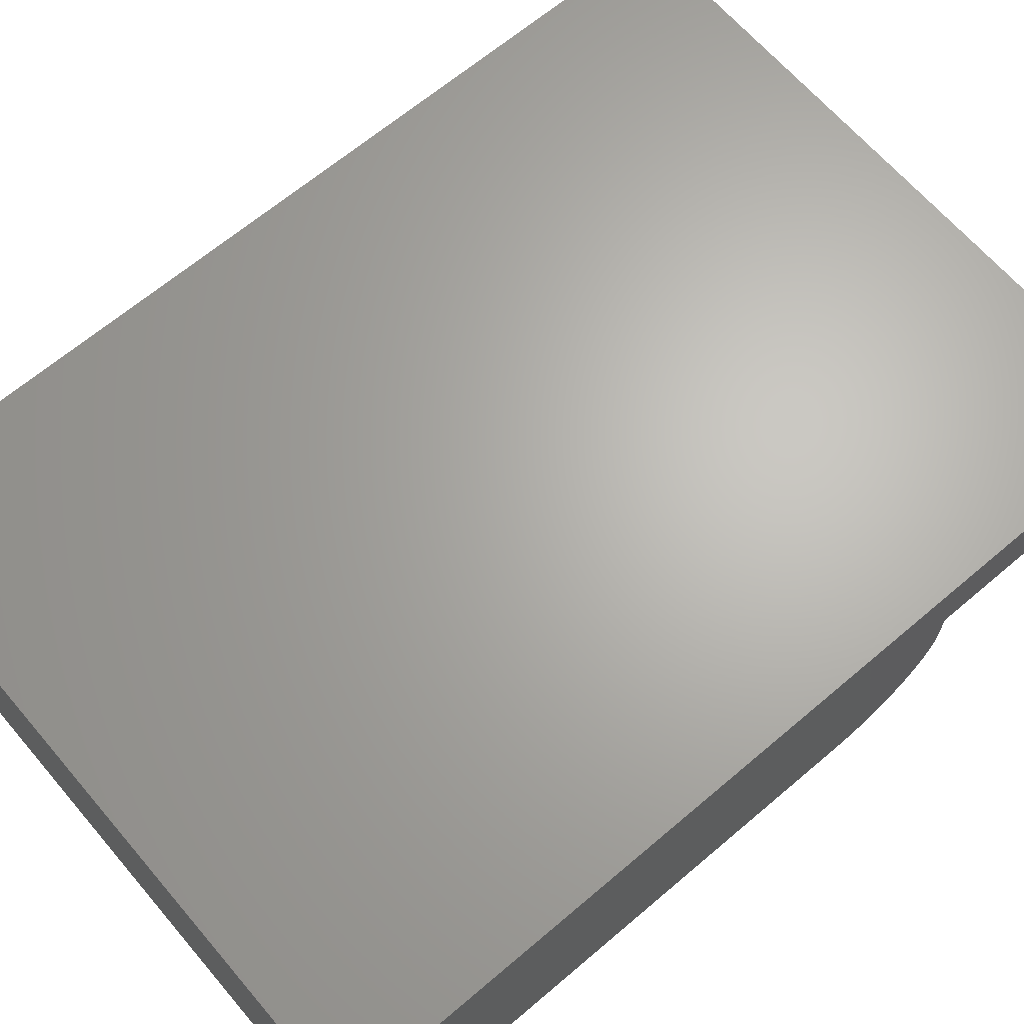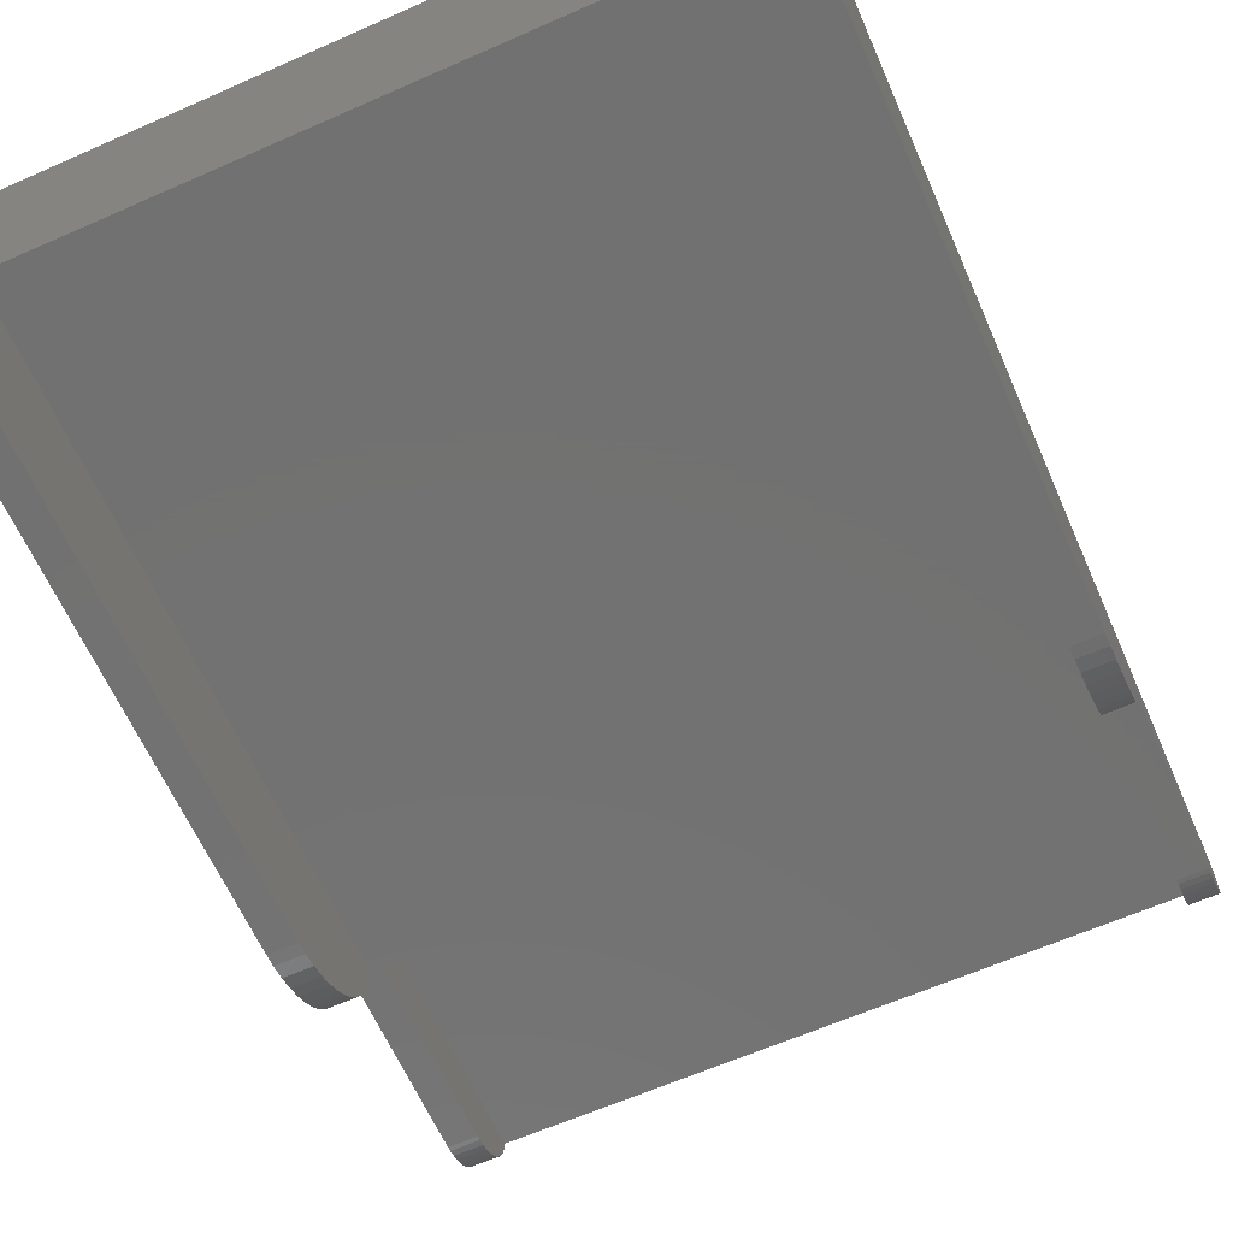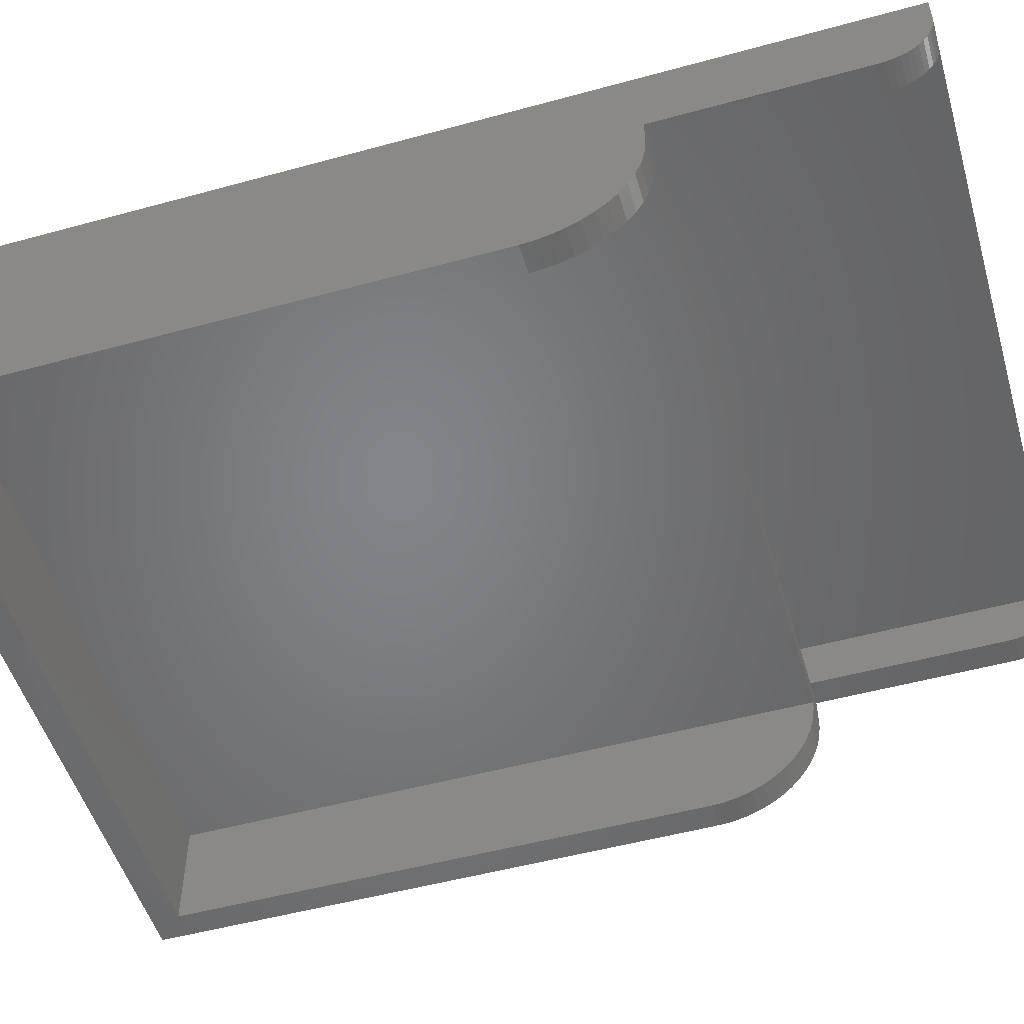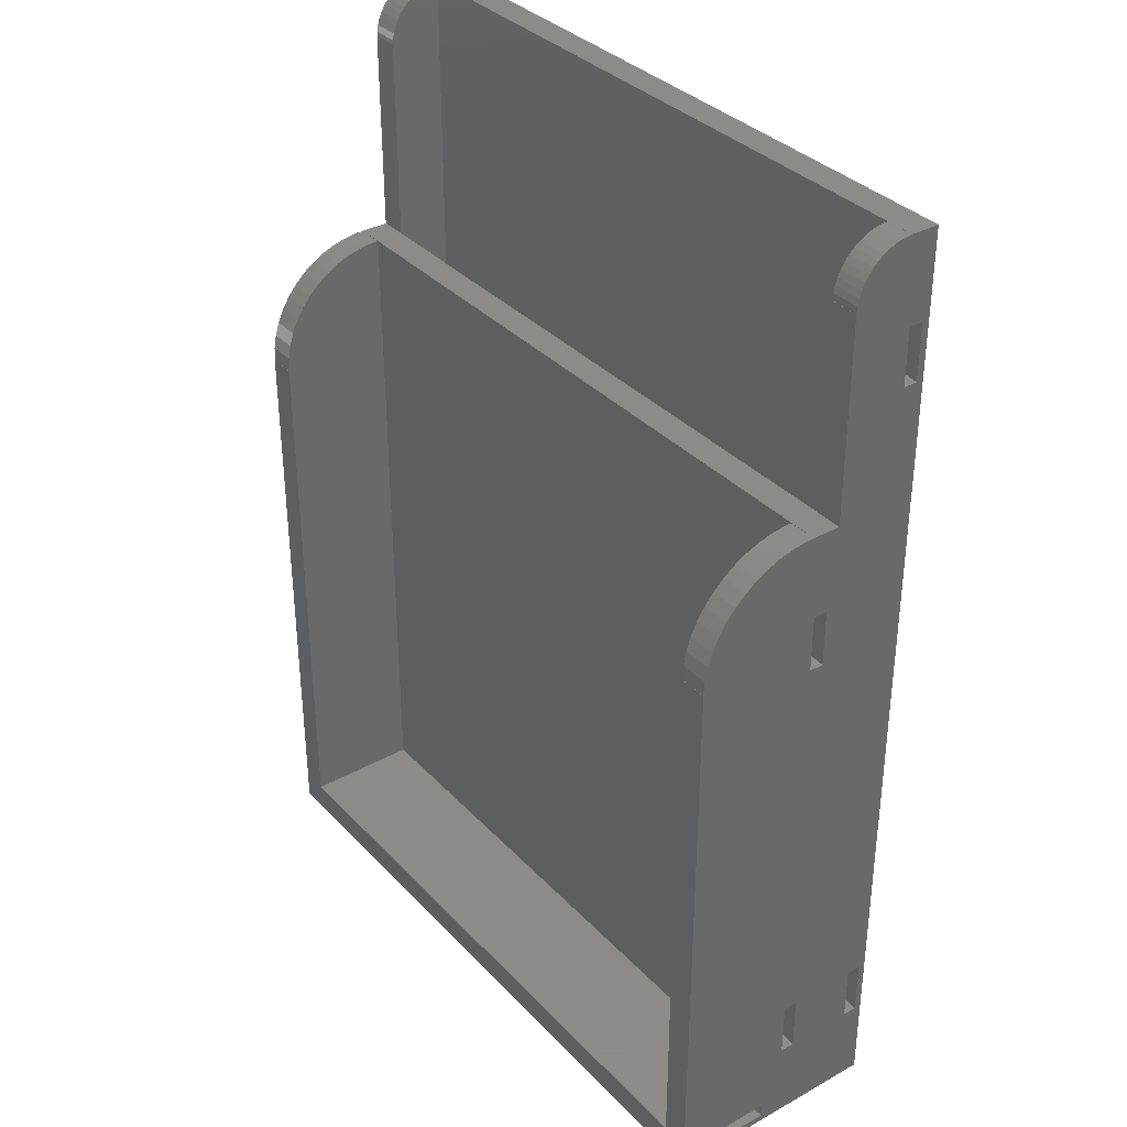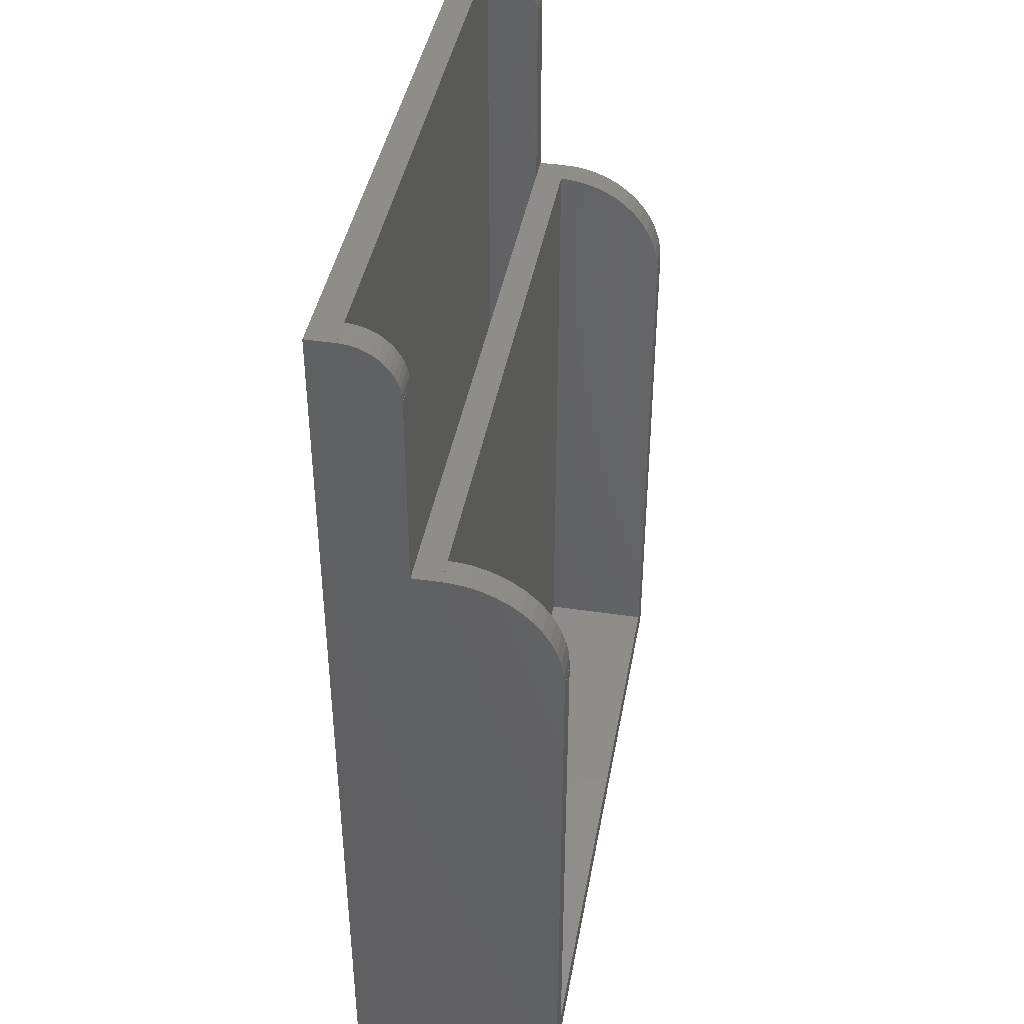
<metadata>
{"format":"stl","ext":"stl","renderer":"f3d","projection":"perspective","resolution":1024,"background":"white","views":[{"elev":65.7,"azim":-130.5,"up":"+Y"},{"elev":-63.8,"azim":-156.1,"up":"+Y"},{"elev":-51.8,"azim":-73.5,"up":"+Y"},{"elev":34.9,"azim":53.5,"up":"+Z"},{"elev":41.6,"azim":-79.8,"up":"+Z"}]}
</metadata>
<code>
# stl→obj: 206 verts, 448 faces
v 24.5 -7.827 42
v 24.5 -7.88 41.16
v 24.5 -7.88 41
v 24.5 0.11 48.98
v 24.5 0.11 41
v 24.5 -0.3923 48.98
v 24.5 -1.389 48.86
v 24.5 -2.362 48.61
v 24.5 -3.296 48.24
v 24.5 -4.177 47.75
v 24.5 -4.989 47.16
v 24.5 -5.722 46.48
v 24.5 -6.362 45.7
v 24.5 -6.9 44.85
v 24.5 -7.328 43.95
v 24.5 -7.639 42.99
v 22.5 -7.88 41.16
v 22.5 -7.88 41
v 22.5 -7.827 42
v 22.5 -7.639 42.99
v 22.5 -7.328 43.95
v 22.5 -6.9 44.85
v 22.5 -6.362 45.7
v 22.5 -5.722 46.48
v 22.5 -4.989 47.16
v 22.5 -4.177 47.75
v 22.5 -3.296 48.24
v 22.5 -2.362 48.61
v 22.5 -1.389 48.86
v 22.5 -0.3923 48.98
v 22.5 0.11 48.98
v 24.5 0.11 49
v -24.5 0.11 49
v -22.5 0.11 48.98
v -24.5 0.11 48.98
v -22.5 0.11 2
v 22.5 0.11 2
v 22.5 0.11 41
v -22.5 0.11 41
v 24.5 6.4 61
v 24.5 7.9 67
v 24.5 5.9 67
v 24.5 5.9 63.2
v 24.5 7.9 0
v 24.5 5.9 66.99
v 24.5 7.4 10
v 24.5 -4.89 1.5
v 24.5 -0.89 1.5
v 24.5 -7.89 2
v 24.5 6.4 6
v 24.5 1.61 39
v 24.5 0.61 39
v 24.5 6.4 10
v 24.5 2.1 63.2
v 24.5 2.1 49
v 24.5 -7.89 41
v 24.5 1.61 10
v 24.5 -0.89 0.5
v 24.5 6.4 57
v 24.5 7.4 61
v 24.5 1.61 43
v 24.5 7.4 57
v 24.5 1.61 6
v 24.5 0.61 43
v 24.5 2.11 63.2
v 24.5 7.4 6
v 24.5 0.61 10
v 24.5 0.61 6
v 24.5 -7.89 3.506e-15
v 24.5 -4.89 0.5
v 22.5 -7.89 41
v 22.5 -7.89 2
v -22.5 -7.89 2
v -24.5 -7.89 2
v -22.5 -7.88 41
v -22.5 -7.89 41
v -22.5 -7.827 42
v -22.5 -7.88 41.16
v -22.5 -0.3923 48.98
v -22.5 -1.389 48.86
v -22.5 -2.362 48.61
v -22.5 -3.296 48.24
v -22.5 -4.177 47.75
v -22.5 -4.989 47.16
v -22.5 -5.722 46.48
v -22.5 -6.362 45.7
v -22.5 -6.9 44.85
v -22.5 -7.328 43.95
v -22.5 -7.639 42.99
v -24.5 -0.3923 48.98
v -24.5 0.12 48.98
v -24.5 5.9 66.99
v -24.5 5.9 67
v -24.5 5.91 66.99
v -24.5 5.9 63.2
v -24.5 7.9 0
v -24.5 -7.89 3.506e-15
v -24.5 2.1 49
v -24.5 0.12 41
v -24.5 2.1 63.2
v -24.5 5.91 63.2
v -24.5 7.9 67
v -24.5 0.11 41
v -24.5 -7.89 41
v -22.5 2.1 49
v 22.5 2.1 49
v -22.5 2.11 49
v 22.5 2.11 49
v 22.5 2.1 63.2
v 22.5 2.11 63.2
v 22.5 5.9 63.2
v 24.5 2.11 63.36
v 22.5 2.11 63.36
v 24.5 2.13 63.68
v 24.5 5.661 66.99
v 24.5 5.188 66.93
v 24.5 4.726 66.81
v 24.5 4.282 66.64
v 24.5 3.864 66.41
v 24.5 3.478 66.13
v 24.5 3.13 65.8
v 24.5 2.826 65.43
v 24.5 2.57 65.03
v 24.5 2.367 64.6
v 24.5 2.219 64.14
v 22.5 5.9 66.99
v -22.5 5.9 66.99
v -22.5 5.9 2
v 22.5 5.9 2
v -22.5 5.9 63.2
v 22.5 5.661 66.99
v -24.5 -7.88 41
v -24.5 -7.88 41.16
v -24.5 -7.827 42
v -24.5 -7.639 42.99
v -24.5 -7.328 43.95
v -24.5 -6.9 44.85
v -24.5 -6.362 45.7
v -24.5 -5.722 46.48
v -24.5 -4.989 47.16
v -24.5 -4.177 47.75
v -24.5 -3.296 48.24
v -24.5 -2.362 48.61
v -24.5 -1.389 48.86
v -24.5 5.661 66.99
v -22.5 5.661 66.99
v -24.5 2.11 63.36
v -24.5 2.13 63.68
v -24.5 2.11 63.2
v -24.5 2.219 64.14
v -24.5 2.367 64.6
v -24.5 2.57 65.03
v -24.5 2.826 65.43
v -24.5 3.13 65.8
v -24.5 3.478 66.13
v -24.5 3.864 66.41
v -24.5 4.282 66.64
v -24.5 4.726 66.81
v -24.5 5.188 66.93
v -22.5 2.1 63.2
v -22.5 2.11 63.2
v -22.5 2.11 2
v 22.5 2.11 2
v 22.5 2.13 63.68
v 22.5 2.219 64.14
v 22.5 2.367 64.6
v 22.5 2.57 65.03
v 22.5 2.826 65.43
v 22.5 3.13 65.8
v 22.5 3.478 66.13
v 22.5 3.864 66.41
v 22.5 4.282 66.64
v 22.5 4.726 66.81
v 22.5 5.188 66.93
v -22.5 2.13 63.68
v -22.5 2.11 63.36
v -22.5 5.188 66.93
v -22.5 4.726 66.81
v -22.5 4.282 66.64
v -22.5 3.864 66.41
v -22.5 3.478 66.13
v -22.5 3.13 65.8
v -22.5 2.826 65.43
v -22.5 2.57 65.03
v -22.5 2.367 64.6
v -22.5 2.219 64.14
v 22.5 6.45 60.8
v 22.5 7.35 60.8
v 22.5 6.45 57.2
v 22.5 7.35 57.2
v 22.5 0.66 42.8
v 22.5 1.56 42.8
v 22.5 0.66 39.2
v 22.5 1.56 39.2
v 22.5 6.45 9.8
v 22.5 7.35 9.8
v 22.5 6.45 6.2
v 22.5 7.35 6.2
v 22.5 0.66 9.8
v 22.5 1.56 9.8
v 22.5 0.66 6.2
v 22.5 1.56 6.2
v 22.5 -1.09 1.45
v 22.5 -1.09 0.55
v 22.5 -4.69 1.45
v 22.5 -4.69 0.55
f 1 2 3
f 4 1 5
f 5 1 3
f 6 1 4
f 7 1 6
f 8 1 7
f 9 1 8
f 10 1 9
f 11 1 10
f 12 1 11
f 13 1 12
f 14 1 13
f 15 1 14
f 16 1 15
f 3 2 17
f 18 3 17
f 17 2 1
f 19 17 1
f 19 1 16
f 20 19 16
f 20 16 15
f 21 20 15
f 21 15 14
f 22 21 14
f 22 14 13
f 23 22 13
f 23 13 12
f 24 23 12
f 24 12 11
f 25 24 11
f 25 11 10
f 26 25 10
f 26 10 9
f 27 26 9
f 27 9 8
f 28 27 8
f 28 8 7
f 29 28 7
f 29 7 6
f 30 29 6
f 30 6 4
f 31 30 4
f 4 32 33
f 31 4 33
f 34 31 33
f 35 34 33
f 36 37 38
f 39 31 34
f 38 39 36
f 38 31 39
f 40 41 42
f 43 44 45
f 45 44 42
f 46 44 43
f 47 48 49
f 50 51 52
f 50 53 51
f 53 54 55
f 56 44 3
f 57 44 56
f 48 58 44
f 59 40 42
f 60 41 40
f 44 41 60
f 61 51 53
f 44 60 62
f 44 59 42
f 57 63 44
f 5 64 4
f 32 61 55
f 53 65 54
f 50 52 5
f 5 52 64
f 53 55 61
f 65 46 43
f 66 44 46
f 66 50 44
f 3 50 5
f 3 44 50
f 49 67 56
f 67 57 56
f 48 44 63
f 49 68 67
f 49 63 68
f 69 47 49
f 49 48 63
f 69 44 58
f 69 70 47
f 69 58 70
f 62 59 44
f 64 32 4
f 64 61 32
f 53 46 65
f 56 3 18
f 71 56 18
f 38 71 18
f 17 19 18
f 18 19 20
f 18 20 21
f 18 21 22
f 18 22 23
f 18 23 24
f 18 24 25
f 18 25 26
f 18 26 27
f 18 27 28
f 18 28 29
f 18 29 30
f 18 30 31
f 18 31 38
f 38 37 72
f 38 72 71
f 73 49 72
f 37 36 72
f 36 73 72
f 73 74 49
f 36 39 75
f 73 36 76
f 76 36 75
f 77 78 75
f 34 77 39
f 39 77 75
f 79 77 34
f 80 77 79
f 81 77 80
f 82 77 81
f 83 77 82
f 84 77 83
f 85 77 84
f 86 77 85
f 87 77 86
f 88 77 87
f 89 77 88
f 90 79 34
f 91 90 35
f 35 90 34
f 92 93 94
f 95 96 97
f 98 97 74
f 98 35 33
f 98 91 35
f 98 99 91
f 98 74 99
f 95 98 100
f 95 97 98
f 101 96 95
f 94 96 101
f 102 96 94
f 102 94 93
f 103 99 74
f 104 103 74
f 105 98 32
f 32 55 106
f 107 32 106
f 108 107 106
f 107 105 32
f 98 33 32
f 41 44 102
f 102 44 96
f 44 69 96
f 96 69 97
f 69 49 74
f 97 69 74
f 49 56 71
f 72 49 71
f 55 54 109
f 106 55 109
f 54 65 110
f 109 54 110
f 111 109 110
f 65 112 113
f 110 65 113
f 114 112 65
f 45 114 43
f 43 114 65
f 115 114 45
f 116 114 115
f 117 114 116
f 118 114 117
f 119 114 118
f 120 114 119
f 121 114 120
f 122 114 121
f 123 114 122
f 124 114 123
f 125 114 124
f 45 42 93
f 126 45 93
f 127 126 93
f 92 127 93
f 128 129 111
f 130 126 127
f 111 130 128
f 111 126 130
f 131 115 45
f 126 131 45
f 42 41 102
f 93 42 102
f 59 40 59
f 59 40 40
f 40 60 40
f 40 60 60
f 62 59 59
f 62 62 59
f 60 62 62
f 60 60 62
f 52 64 52
f 52 64 64
f 64 61 64
f 64 61 61
f 51 52 52
f 51 51 52
f 61 51 51
f 61 61 51
f 50 53 50
f 50 53 53
f 53 46 53
f 53 46 46
f 66 50 50
f 66 66 50
f 46 66 66
f 46 46 66
f 68 67 68
f 68 67 67
f 67 57 67
f 67 57 57
f 63 68 68
f 63 63 68
f 57 63 63
f 57 57 63
f 47 48 47
f 47 48 48
f 70 47 70
f 70 47 47
f 58 70 70
f 58 58 70
f 48 58 58
f 48 48 58
f 73 76 104
f 74 73 104
f 76 75 132
f 104 76 132
f 103 104 132
f 75 78 133
f 132 75 133
f 133 78 77
f 134 133 77
f 134 77 89
f 135 134 89
f 135 89 88
f 136 135 88
f 136 88 87
f 137 136 87
f 137 87 86
f 138 137 86
f 138 86 85
f 139 138 85
f 139 85 84
f 140 139 84
f 140 84 83
f 141 140 83
f 141 83 82
f 142 141 82
f 142 82 81
f 143 142 81
f 143 81 80
f 144 143 80
f 144 80 79
f 90 144 79
f 133 134 132
f 132 134 135
f 132 135 136
f 132 136 137
f 132 137 138
f 132 138 139
f 132 139 140
f 132 140 141
f 132 141 142
f 132 142 143
f 132 143 144
f 132 144 90
f 132 90 91
f 103 91 99
f 132 91 103
f 145 146 127
f 94 145 92
f 92 145 127
f 147 148 149
f 149 148 150
f 149 150 151
f 149 151 152
f 149 152 153
f 149 153 154
f 149 154 155
f 149 155 156
f 149 156 157
f 149 157 158
f 149 158 159
f 149 159 145
f 149 145 94
f 95 94 101
f 149 94 95
f 160 161 149
f 100 160 149
f 95 100 149
f 105 160 100
f 98 105 100
f 128 130 161
f 107 128 160
f 160 128 161
f 105 107 160
f 107 162 128
f 108 163 107
f 107 163 162
f 111 129 163
f 111 163 108
f 111 108 106
f 111 106 109
f 113 164 110
f 110 164 165
f 110 165 166
f 110 166 167
f 110 167 168
f 110 168 169
f 110 169 170
f 110 170 171
f 110 171 172
f 110 172 173
f 110 173 174
f 110 174 131
f 110 131 126
f 110 126 111
f 113 112 114
f 164 113 114
f 164 114 125
f 165 164 125
f 165 125 124
f 166 165 124
f 166 124 123
f 167 166 123
f 167 123 122
f 168 167 122
f 168 122 121
f 169 168 121
f 169 121 120
f 170 169 120
f 170 120 119
f 171 170 119
f 171 119 118
f 172 171 118
f 172 118 117
f 173 172 117
f 173 117 116
f 174 173 116
f 174 116 115
f 131 174 115
f 163 129 128
f 162 163 128
f 175 176 161
f 127 175 130
f 130 175 161
f 146 175 127
f 177 175 146
f 178 175 177
f 179 175 178
f 180 175 179
f 181 175 180
f 182 175 181
f 183 175 182
f 184 175 183
f 185 175 184
f 186 175 185
f 187 188 40
f 40 188 60
f 189 187 59
f 59 187 40
f 190 189 59
f 62 190 59
f 188 190 62
f 60 188 62
f 191 192 64
f 64 192 61
f 193 191 52
f 52 191 64
f 194 193 52
f 51 194 52
f 192 194 51
f 61 192 51
f 195 196 53
f 53 196 46
f 197 195 50
f 50 195 53
f 198 197 50
f 66 198 50
f 196 198 66
f 46 196 66
f 199 200 67
f 67 200 57
f 201 199 68
f 68 199 67
f 202 201 68
f 63 202 68
f 200 202 63
f 57 200 63
f 203 204 58
f 48 203 58
f 205 203 47
f 47 203 48
f 206 205 70
f 70 205 47
f 204 206 70
f 58 204 70
f 159 177 146
f 145 159 146
f 161 176 147
f 149 161 147
f 158 178 177
f 159 158 177
f 157 179 178
f 158 157 178
f 156 180 179
f 157 156 179
f 155 181 180
f 156 155 180
f 154 182 181
f 155 154 181
f 153 183 182
f 154 153 182
f 152 184 183
f 153 152 183
f 151 185 184
f 152 151 184
f 150 186 185
f 151 150 185
f 148 175 186
f 150 148 186
f 147 176 175
f 148 147 175
f 187 189 190
f 188 187 190
f 191 193 194
f 192 191 194
f 195 197 198
f 196 195 198
f 199 201 202
f 200 199 202
f 205 206 204
f 203 205 204

</code>
